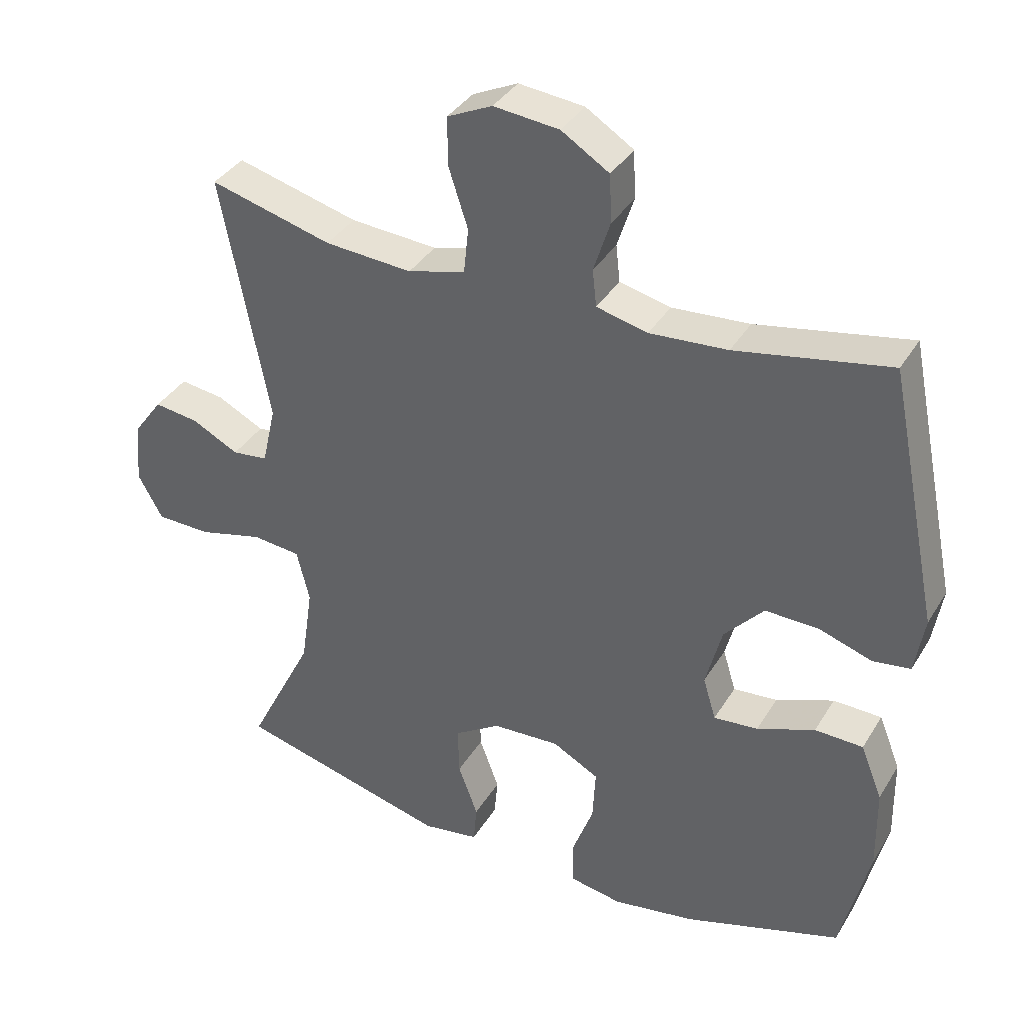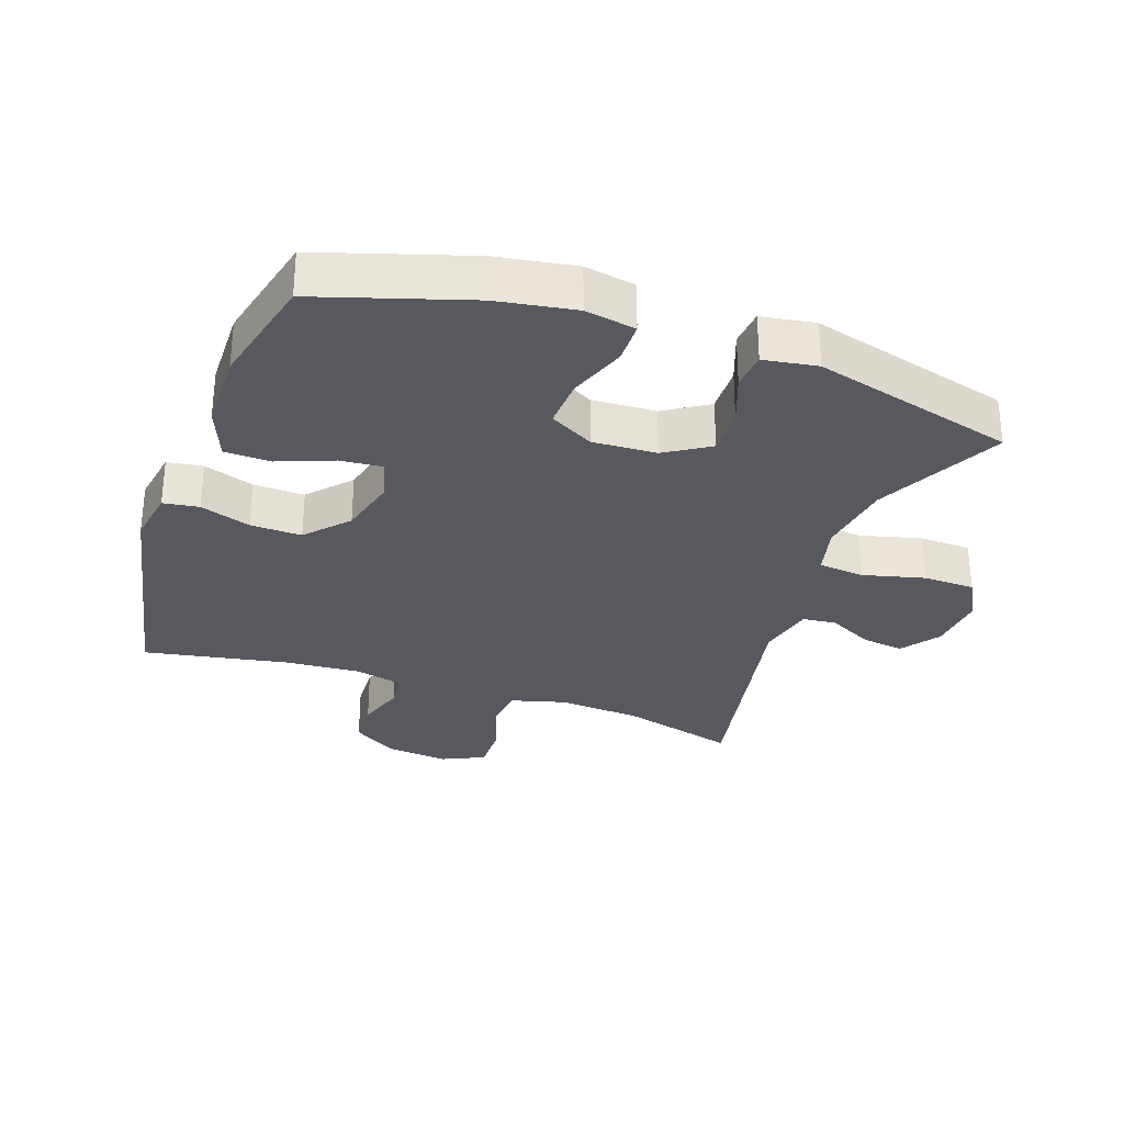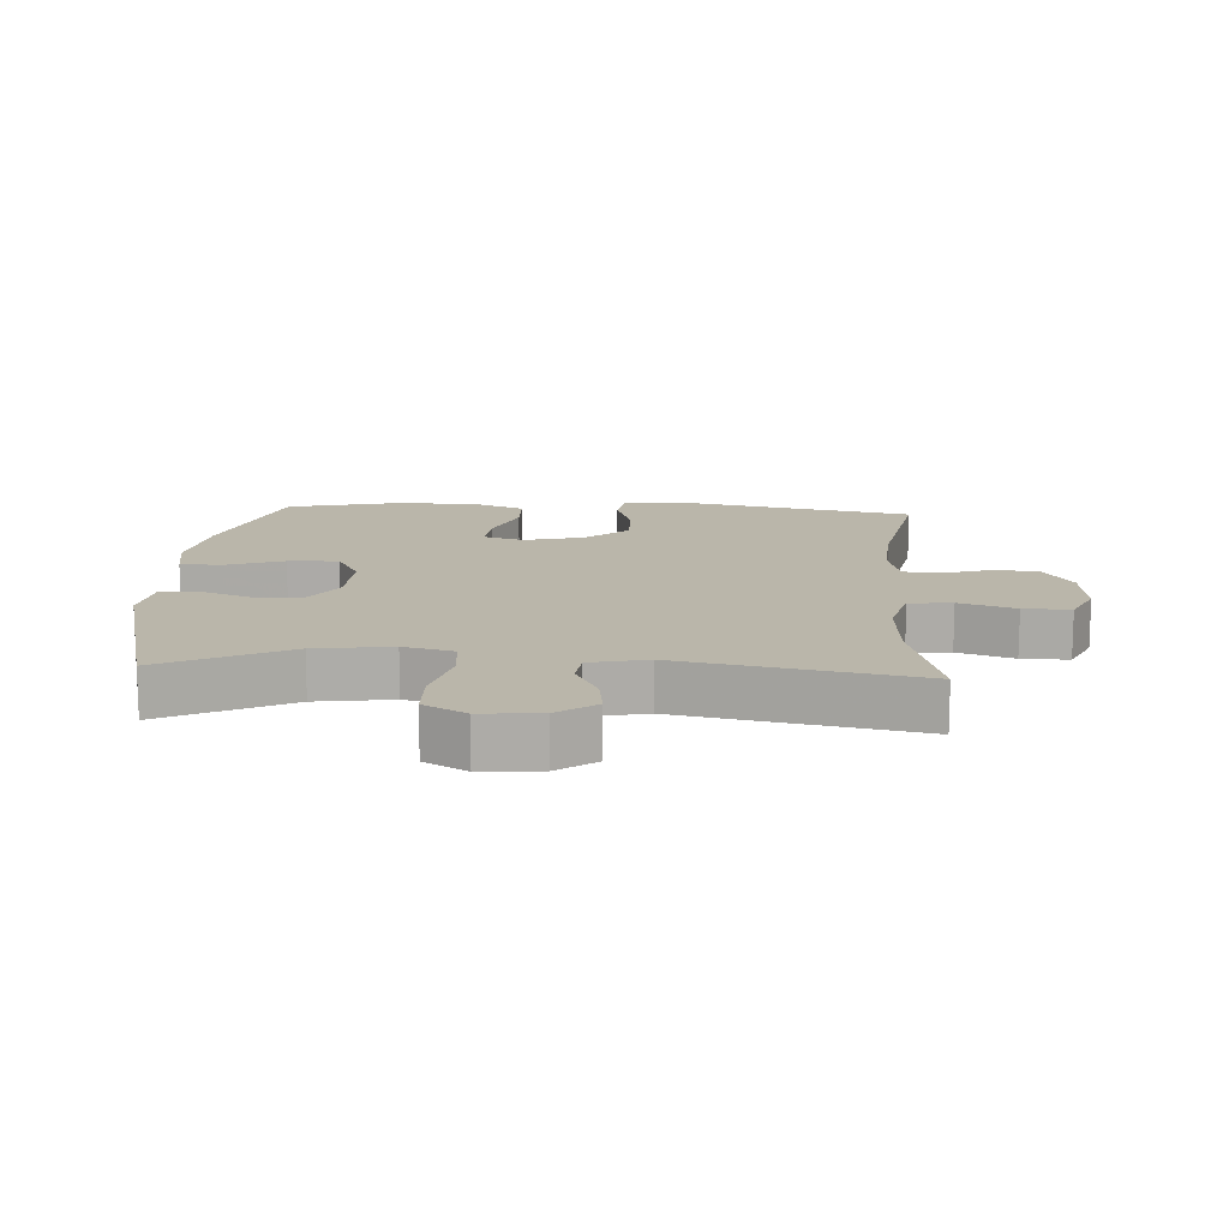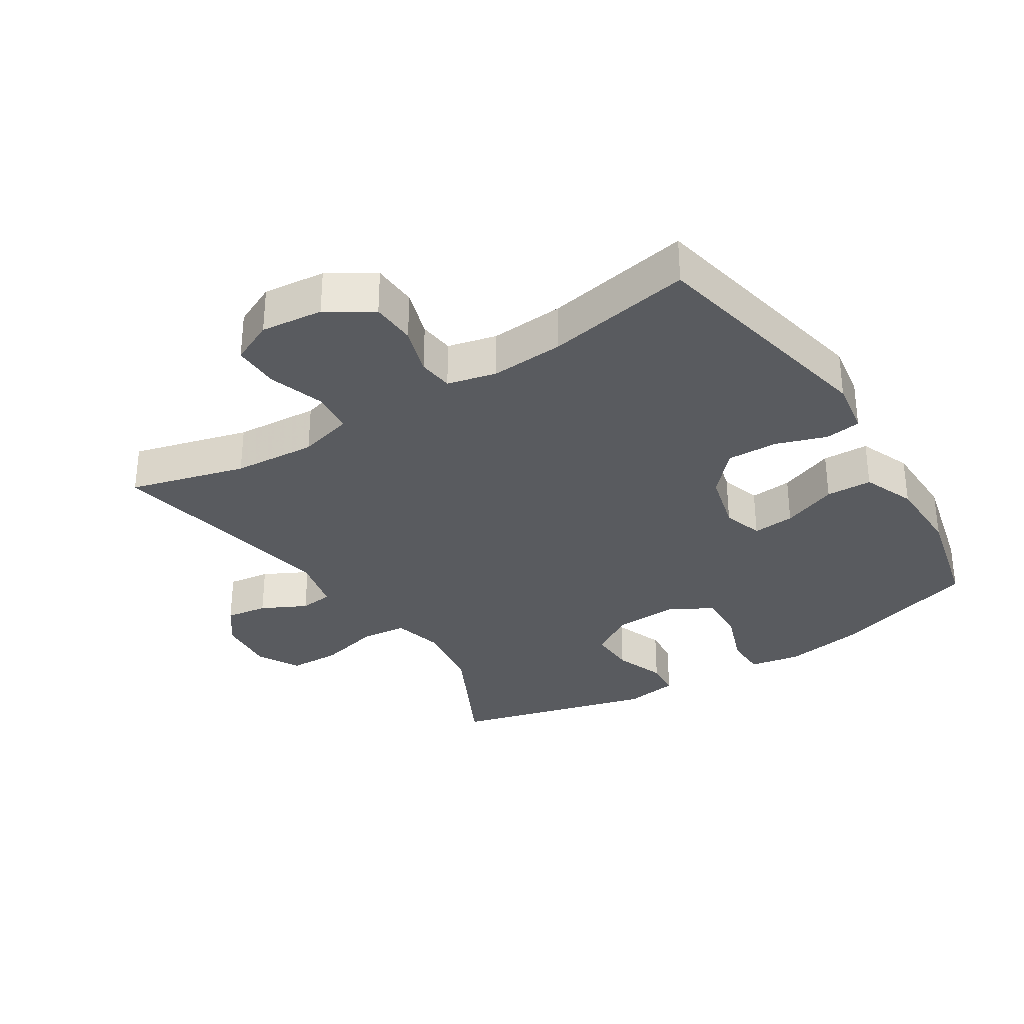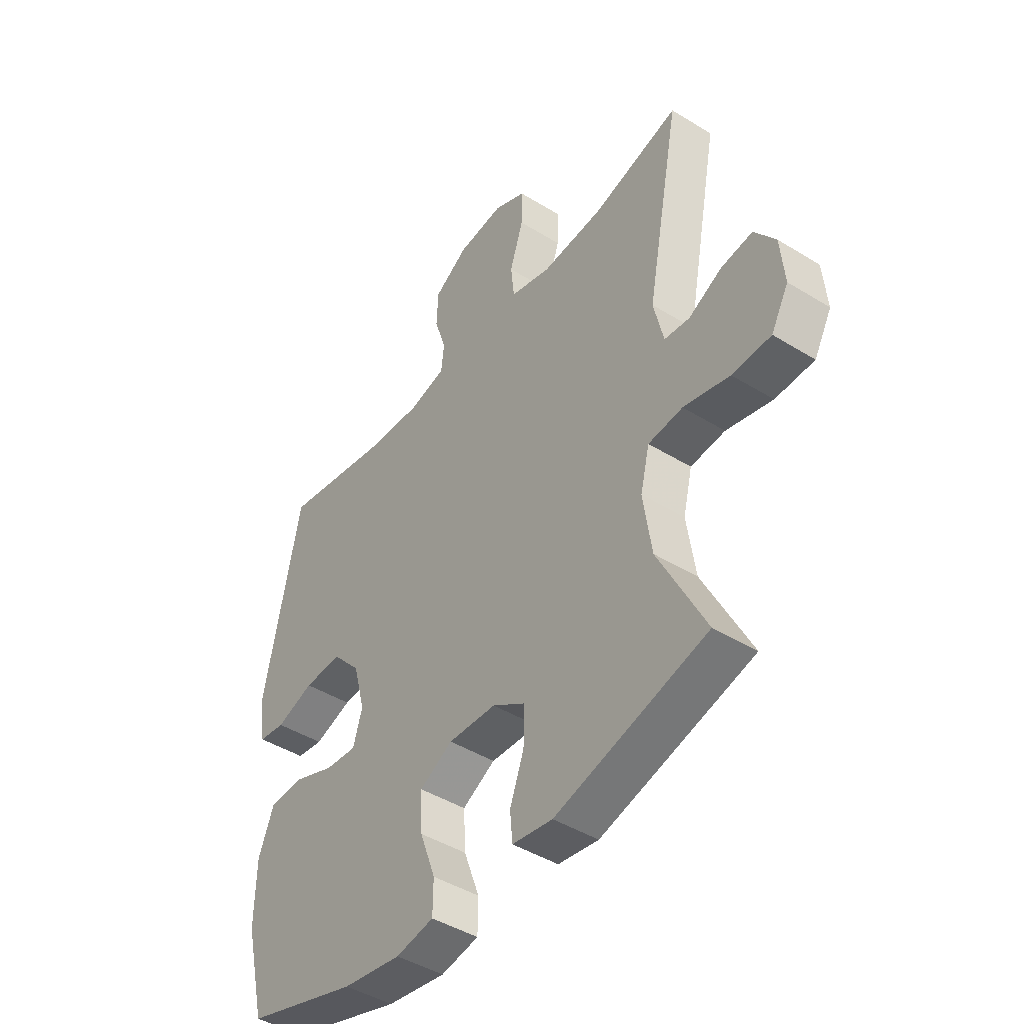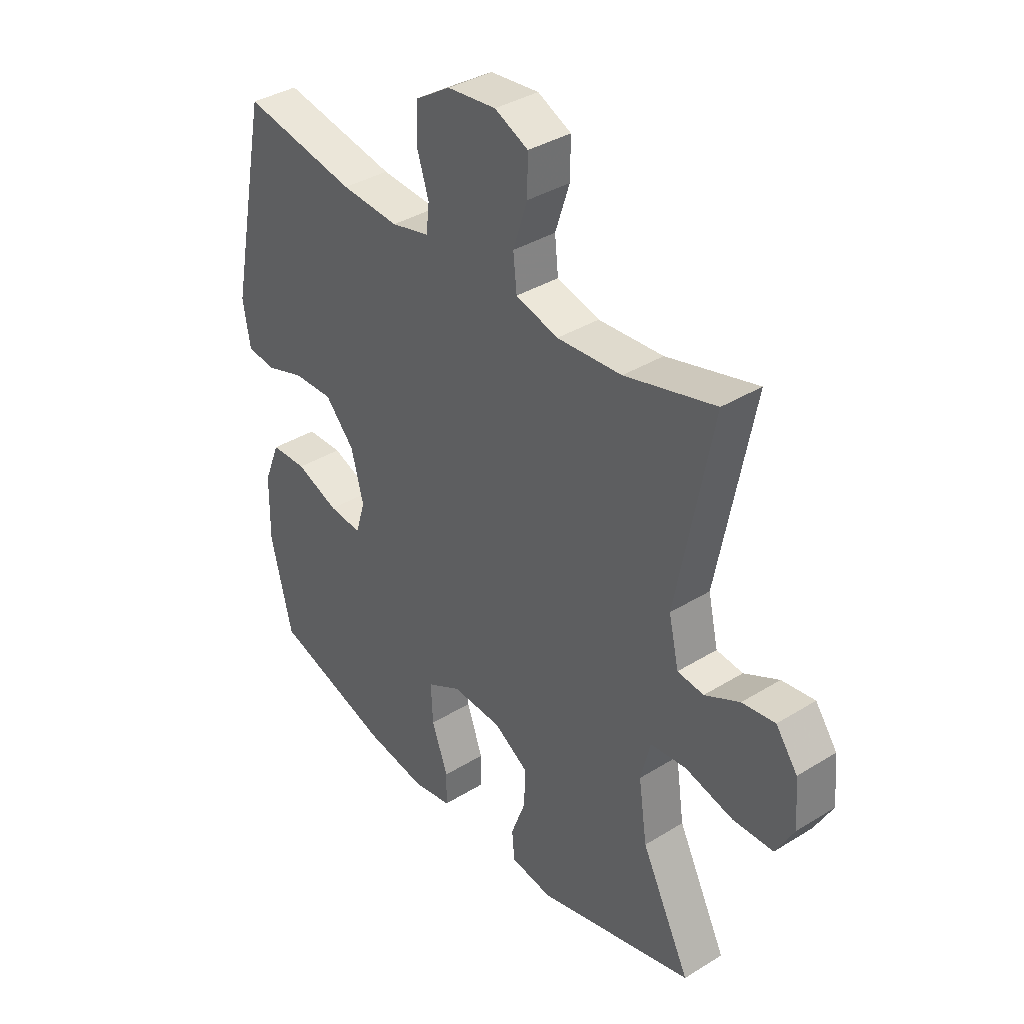
<metadata>
{"format":"obj","ext":"obj","renderer":"f3d","projection":"perspective","resolution":1024,"background":"white","views":[{"elev":36.7,"azim":27.7,"up":"+Z"},{"elev":-30.4,"azim":160.6,"up":"+Y"},{"elev":13.8,"azim":-86.4,"up":"+Y"},{"elev":-32.2,"azim":32.4,"up":"+Y"},{"elev":-44.6,"azim":-125.7,"up":"+Z"},{"elev":37.0,"azim":-128.6,"up":"+Z"}]}
</metadata>
<code>
v 0.5 0.07 -0.5
v 0.268 0.07 -0.573
v 0.147 0.07 -0.593
v 0.069 0.07 -0.579
v 0.068 0.07 -0.515
v 0.1 0.07 -0.427
v 0.104 0.07 -0.35
v 0.036 0.07 -0.313
v -0.063 0.07 -0.318
v -0.131 0.07 -0.361
v -0.129 0.07 -0.434
v -0.1 0.07 -0.512
v -0.105 0.07 -0.569
v -0.188 0.07 -0.582
v -0.5 0.07 -0.5
v -0.403 0.07 -0.307
v -0.386 0.07 -0.19
v -0.405 0.07 -0.113
v -0.476 0.07 -0.106
v -0.571 0.07 -0.13
v -0.651 0.07 -0.128
v -0.687 0.07 -0.063
v -0.679 0.07 0.028
v -0.636 0.07 0.087
v -0.571 0.07 0.078
v -0.502 0.07 0.043
v -0.45 0.07 0.049
v -0.43 0.07 0.137
v -0.5 0.07 0.5
v -0.321 0.07 0.452
v -0.193 0.07 0.443
v -0.109 0.07 0.466
v -0.102 0.07 0.532
v -0.13 0.07 0.618
v -0.131 0.07 0.69
v -0.065 0.07 0.721
v 0.031 0.07 0.711
v 0.101 0.07 0.667
v 0.104 0.07 0.597
v 0.08 0.07 0.522
v 0.086 0.07 0.468
v 0.161 0.07 0.45
v 0.275 0.07 0.458
v 0.5 0.07 0.5
v 0.576 0.07 0.126
v 0.562 0.07 0.041
v 0.507 0.07 0.033
v 0.429 0.07 0.059
v 0.35 0.07 0.061
v 0.292 0.07 -0.003
v 0.268 0.07 -0.095
v 0.287 0.07 -0.158
v 0.352 0.07 -0.152
v 0.437 0.07 -0.119
v 0.508 0.07 -0.121
v 0.54 0.07 -0.201
v 0.542 0.07 -0.325
v 0.5 0 -0.5
v 0.268 0 -0.573
v 0.147 0 -0.593
v 0.069 0 -0.579
v 0.068 0 -0.515
v 0.1 0 -0.427
v 0.104 0 -0.35
v 0.036 0 -0.313
v -0.063 0 -0.318
v -0.131 0 -0.361
v -0.129 0 -0.434
v -0.1 0 -0.512
v -0.105 0 -0.569
v -0.188 0 -0.582
v -0.5 0 -0.5
v -0.403 0 -0.307
v -0.386 0 -0.19
v -0.405 0 -0.113
v -0.476 0 -0.106
v -0.571 0 -0.13
v -0.651 0 -0.128
v -0.687 0 -0.063
v -0.679 0 0.028
v -0.636 0 0.087
v -0.571 0 0.078
v -0.502 0 0.043
v -0.45 0 0.049
v -0.43 0 0.137
v -0.5 0 0.5
v -0.321 0 0.452
v -0.193 0 0.443
v -0.109 0 0.466
v -0.102 0 0.532
v -0.13 0 0.618
v -0.131 0 0.69
v -0.065 0 0.721
v 0.031 0 0.711
v 0.101 0 0.667
v 0.104 0 0.597
v 0.08 0 0.522
v 0.086 0 0.468
v 0.161 0 0.45
v 0.275 0 0.458
v 0.5 0 0.5
v 0.576 0 0.126
v 0.562 0 0.041
v 0.507 0 0.033
v 0.429 0 0.059
v 0.35 0 0.061
v 0.292 0 -0.003
v 0.268 0 -0.095
v 0.287 0 -0.158
v 0.352 0 -0.152
v 0.437 0 -0.119
v 0.508 0 -0.121
v 0.54 0 -0.201
v 0.542 0 -0.325
f 53 54 55 56
f 52 53 56 57
f 45 46 47 48
f 43 44 45 48
f 42 43 48 49
f 41 42 49 50
f 37 38 39 40
f 37 40 41
f 36 37 41
f 33 34 35 36
f 32 33 36 41
f 31 32 41 50
f 28 29 30
f 27 28 30 31
f 23 24 25 26
f 21 22 23 26
f 19 20 21 26
f 18 19 26 27
f 13 14 15 16
f 11 12 13 16
f 10 11 16 17
f 9 10 17 18
f 3 4 5 6
f 3 6 7
f 2 3 7
f 52 57 1 2
f 51 52 2 7
f 50 51 7 8
f 18 27 31 50
f 8 9 18 50
f 113 112 111 110
f 114 113 110 109
f 105 104 103 102
f 105 102 101 100
f 106 105 100 99
f 107 106 99 98
f 97 96 95 94
f 98 97 94
f 98 94 93
f 93 92 91 90
f 98 93 90 89
f 107 98 89 88
f 87 86 85
f 88 87 85 84
f 83 82 81 80
f 83 80 79 78
f 83 78 77 76
f 84 83 76 75
f 73 72 71 70
f 73 70 69 68
f 74 73 68 67
f 75 74 67 66
f 63 62 61 60
f 64 63 60
f 64 60 59
f 59 58 114 109
f 64 59 109 108
f 65 64 108 107
f 107 88 84 75
f 107 75 66 65
f 1 58 59 2
f 2 59 60 3
f 3 60 61 4
f 4 61 62 5
f 5 62 63 6
f 6 63 64 7
f 7 64 65 8
f 8 65 66 9
f 9 66 67 10
f 10 67 68 11
f 11 68 69 12
f 12 69 70 13
f 13 70 71 14
f 14 71 72 15
f 15 72 73 16
f 16 73 74 17
f 17 74 75 18
f 18 75 76 19
f 19 76 77 20
f 20 77 78 21
f 21 78 79 22
f 22 79 80 23
f 23 80 81 24
f 24 81 82 25
f 25 82 83 26
f 26 83 84 27
f 27 84 85 28
f 28 85 86 29
f 29 86 87 30
f 30 87 88 31
f 31 88 89 32
f 32 89 90 33
f 33 90 91 34
f 34 91 92 35
f 35 92 93 36
f 36 93 94 37
f 37 94 95 38
f 38 95 96 39
f 39 96 97 40
f 40 97 98 41
f 41 98 99 42
f 42 99 100 43
f 43 100 101 44
f 44 101 102 45
f 45 102 103 46
f 46 103 104 47
f 47 104 105 48
f 48 105 106 49
f 49 106 107 50
f 50 107 108 51
f 51 108 109 52
f 52 109 110 53
f 53 110 111 54
f 54 111 112 55
f 55 112 113 56
f 56 113 114 57
f 57 114 58 1

</code>
